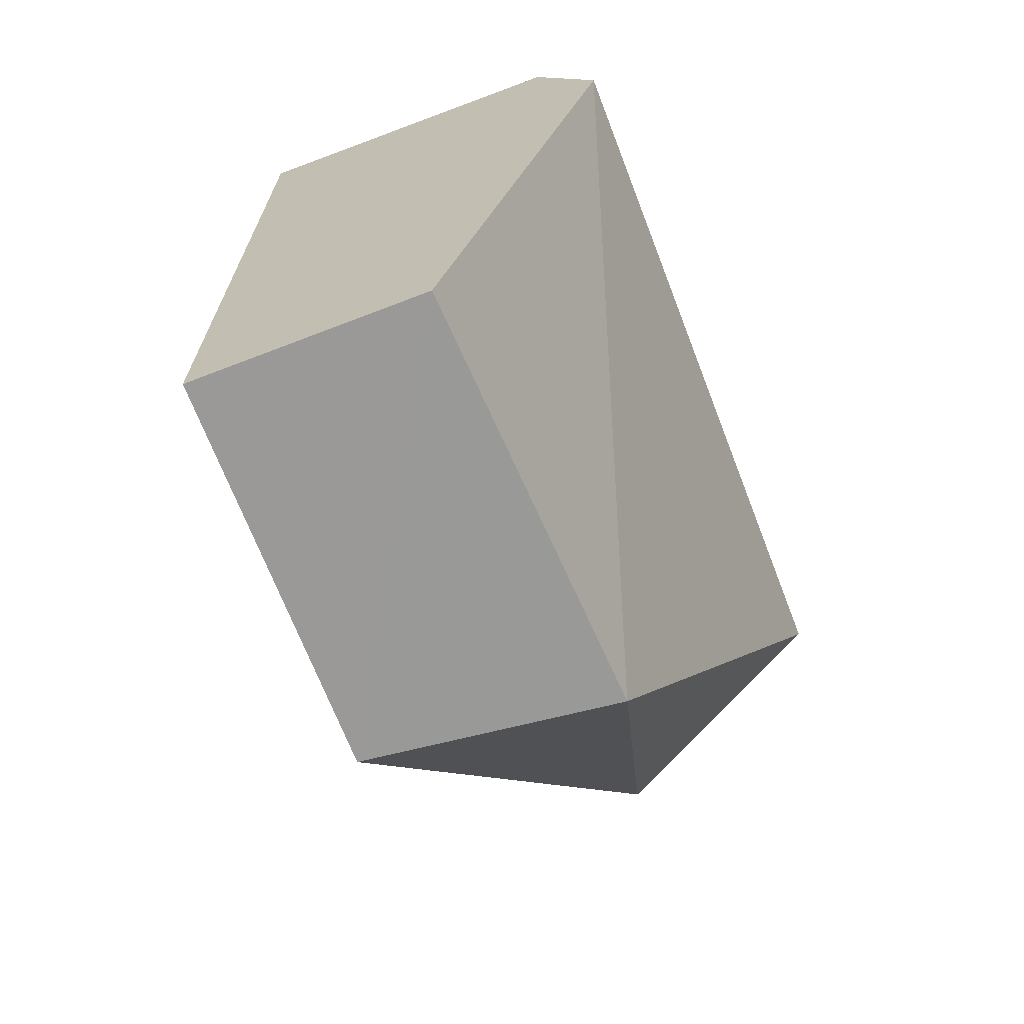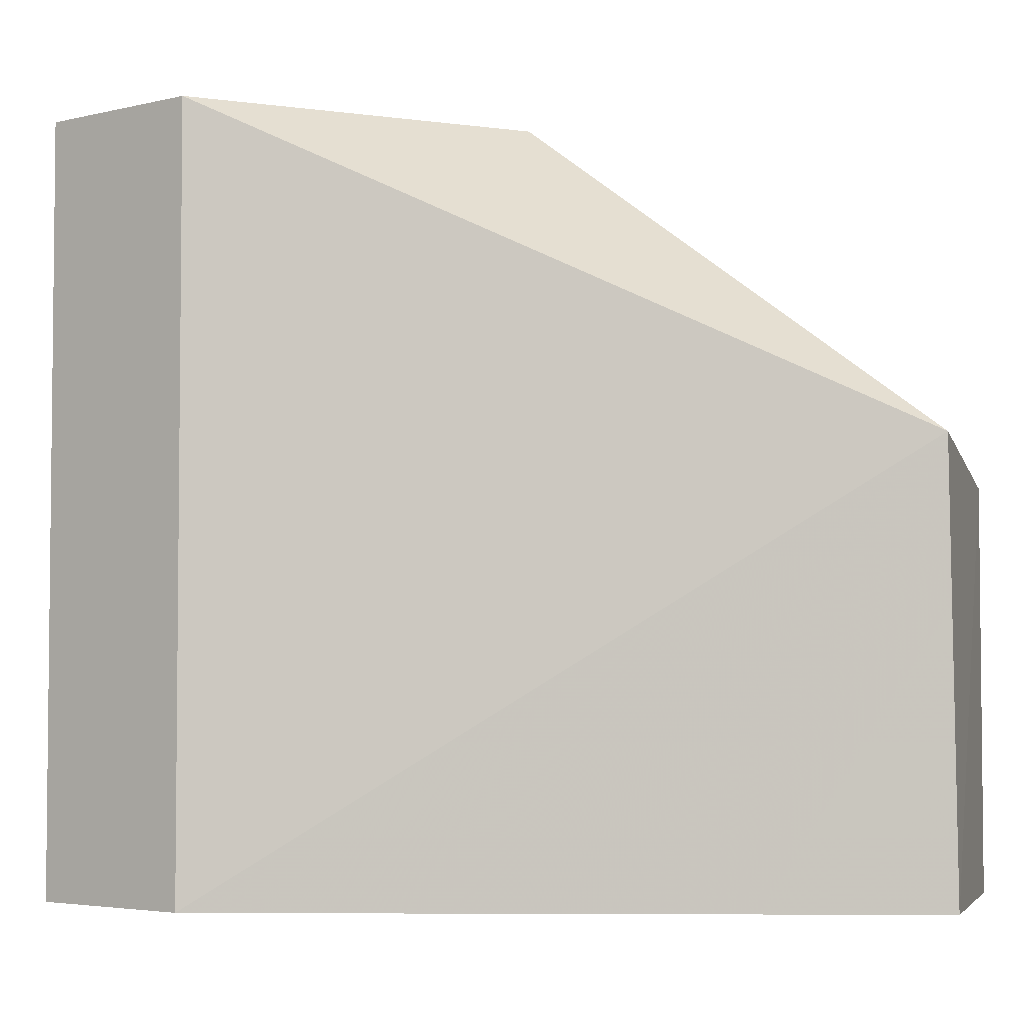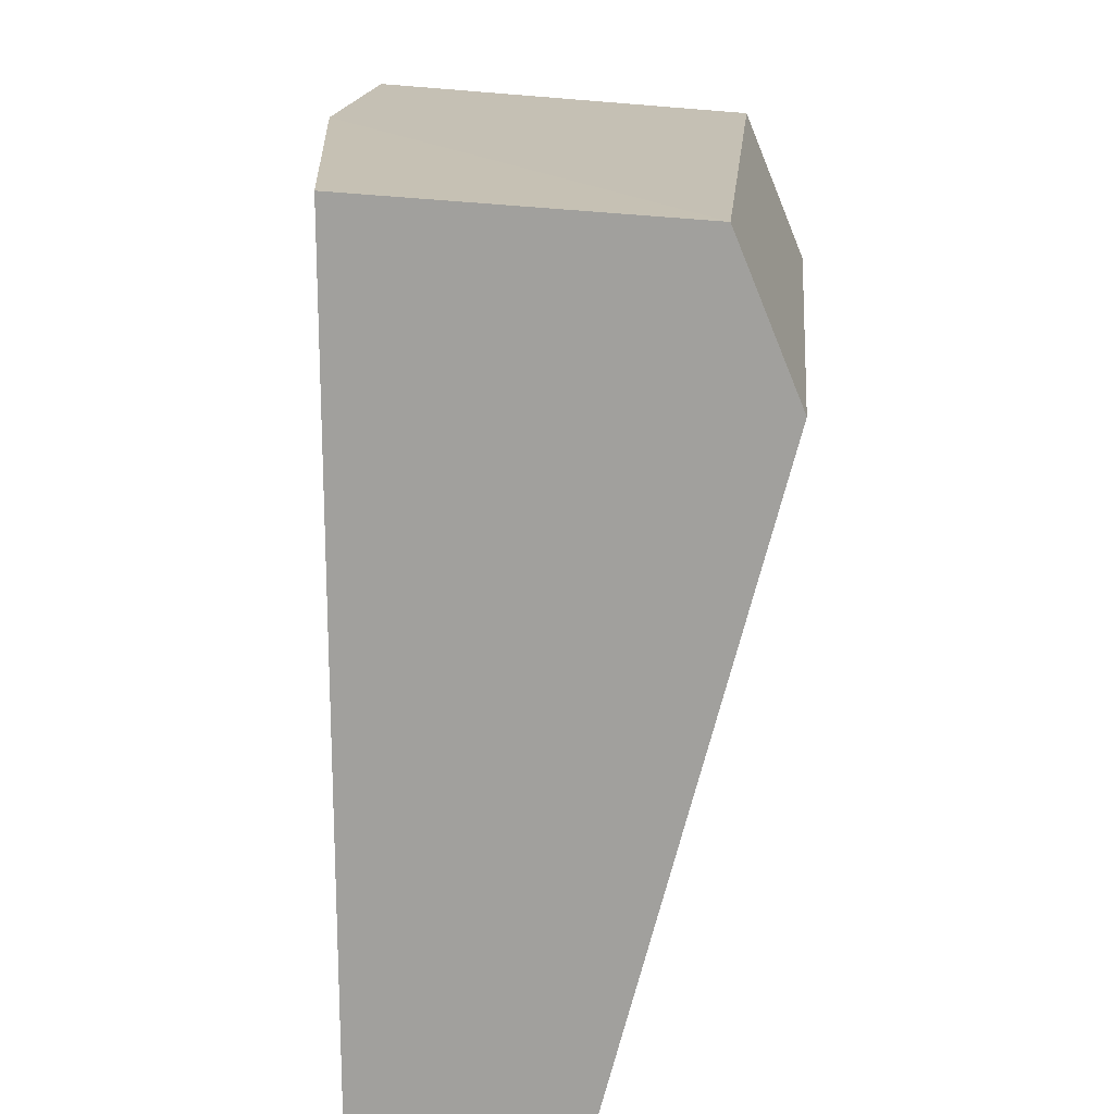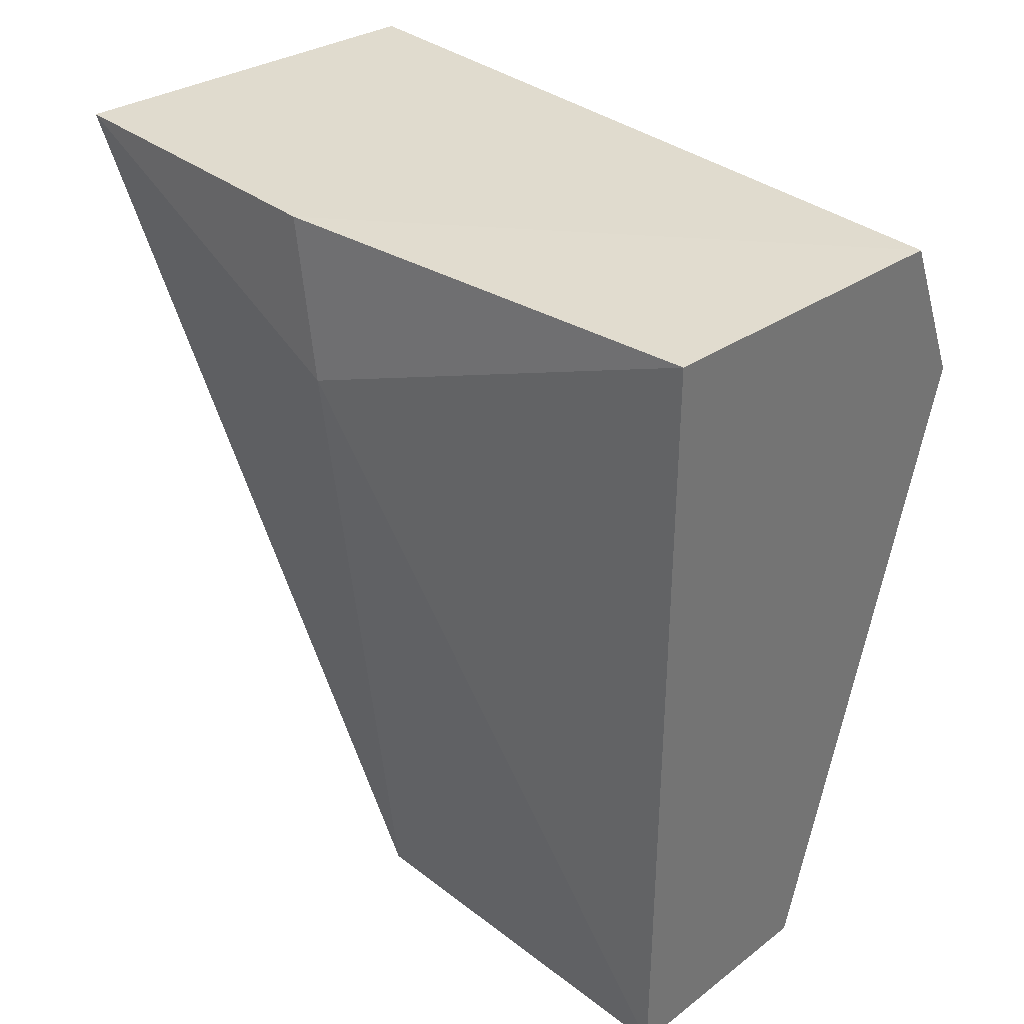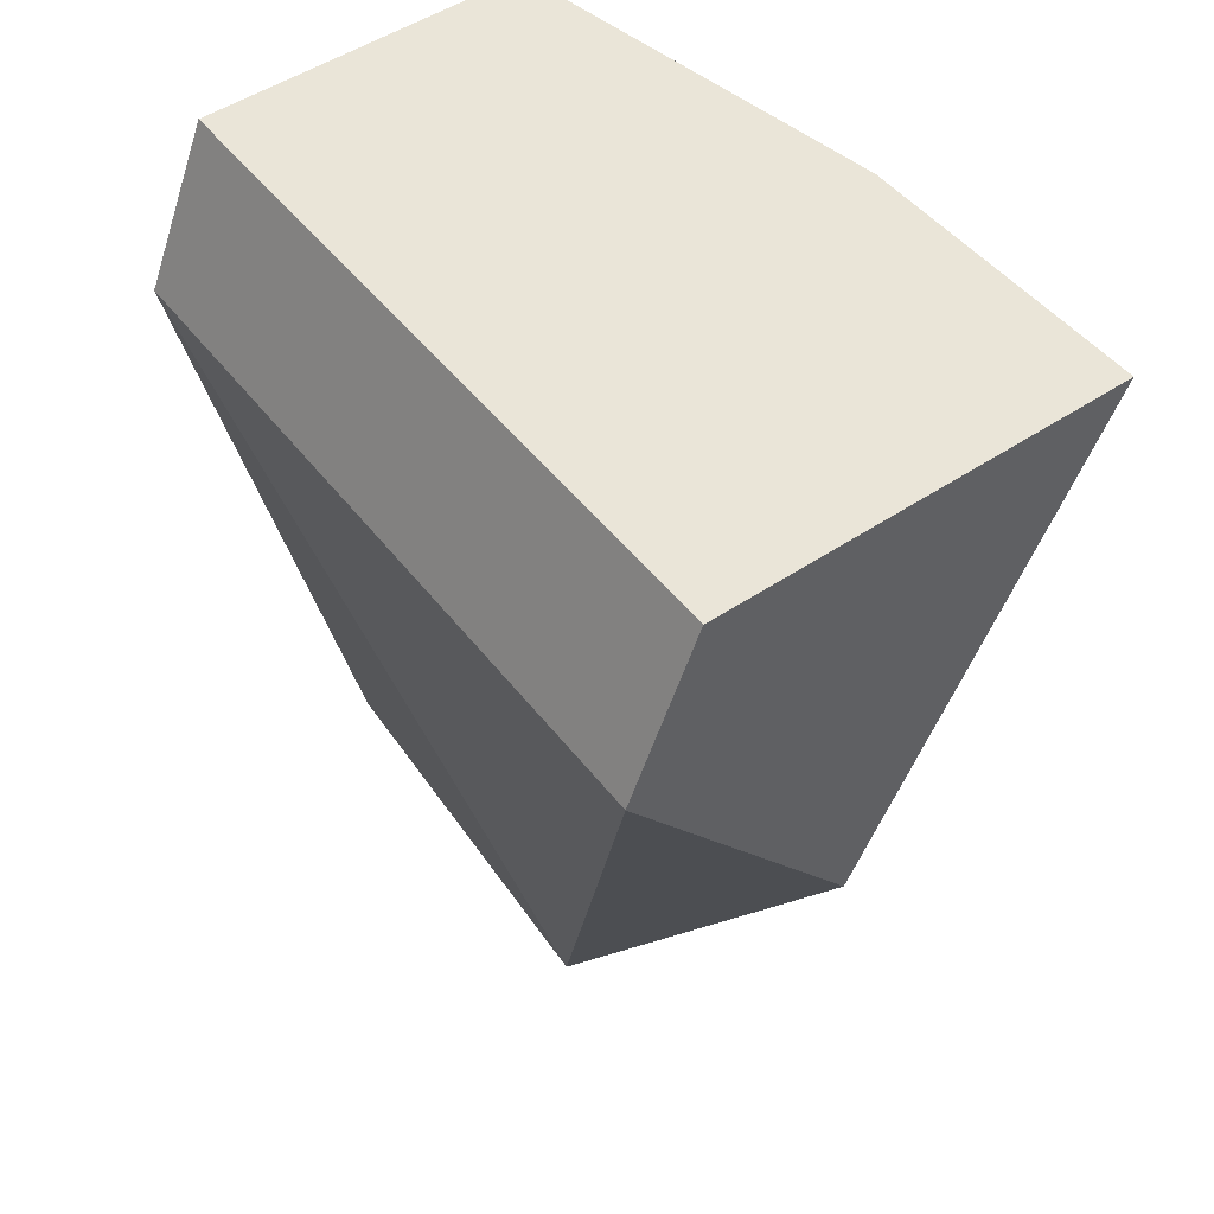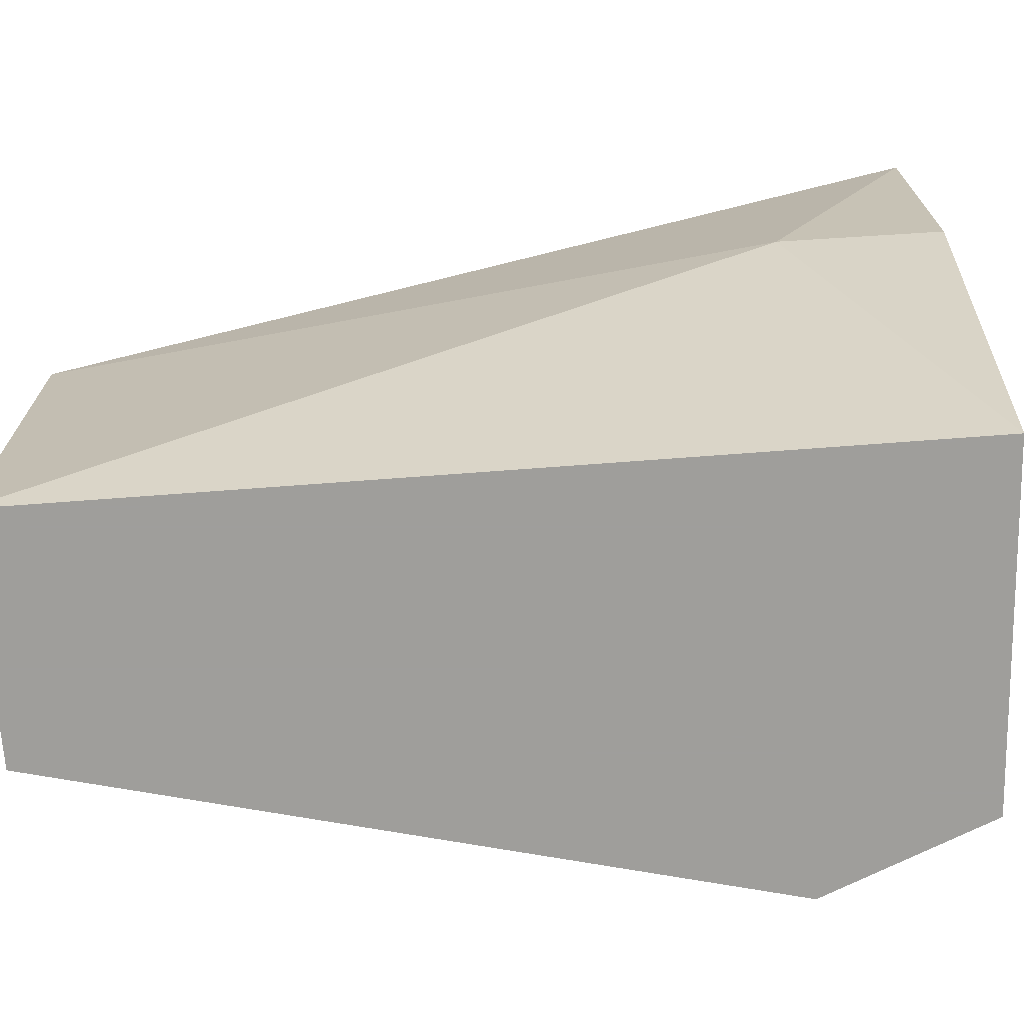
<metadata>
{"format":"obj","ext":"obj","renderer":"f3d","projection":"perspective","resolution":1024,"background":"white","views":[{"elev":-68.9,"azim":-158.9,"up":"+Y"},{"elev":-3.8,"azim":-74.0,"up":"+Z"},{"elev":17.4,"azim":-174.6,"up":"+Y"},{"elev":35.9,"azim":135.0,"up":"+Y"},{"elev":46.3,"azim":-35.0,"up":"+Y"},{"elev":-70.8,"azim":94.3,"up":"+Z"}]}
</metadata>
<code>
v -0.01969 0.01505 0.005445
v -0.02077 0.001392 0
v -0.02077 0.01493 -0.00625
v -0.02614 0.01461 -0.00625
v -0.02719 0.01207 0.005445
v -0.02077 0.001392 -0.00625
v -0.01969 0.01505 0.0005208
v -0.02356 0.007895 0.005445
v -0.02614 0.01461 0.005445
v -0.02446 0.001392 -0.00625
v -0.01954 0.01247 0
v -0.02719 0.01207 -0.00625
v -0.02481 0.001438 0.0005208
f 6 4 3
f 7 3 4
f 7 4 1
f 8 2 1
f 9 1 4
f 9 8 1
f 9 5 8
f 10 4 6
f 10 6 2
f 11 6 3
f 11 3 7
f 11 2 6
f 11 7 1
f 11 1 2
f 12 4 10
f 12 9 4
f 12 5 9
f 13 8 5
f 13 12 10
f 13 5 12
f 13 10 2
f 13 2 8

</code>
